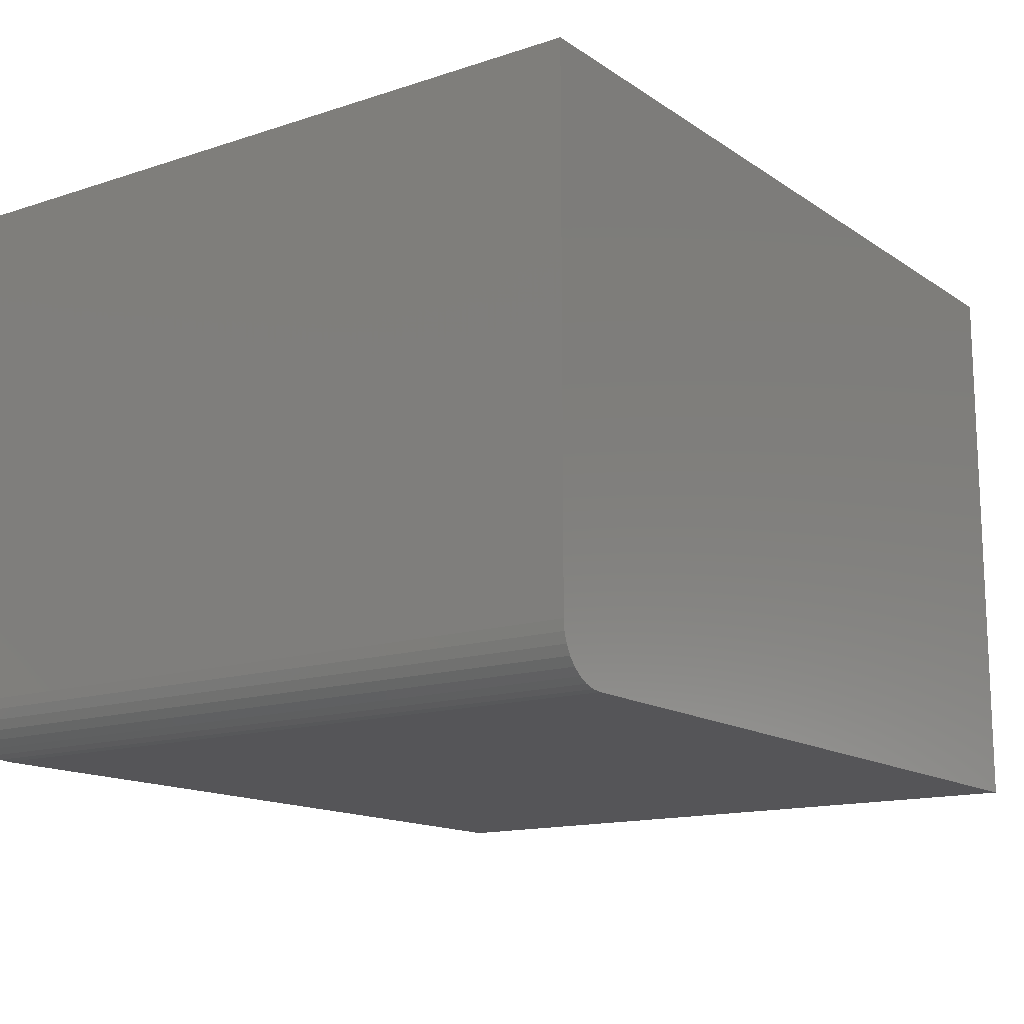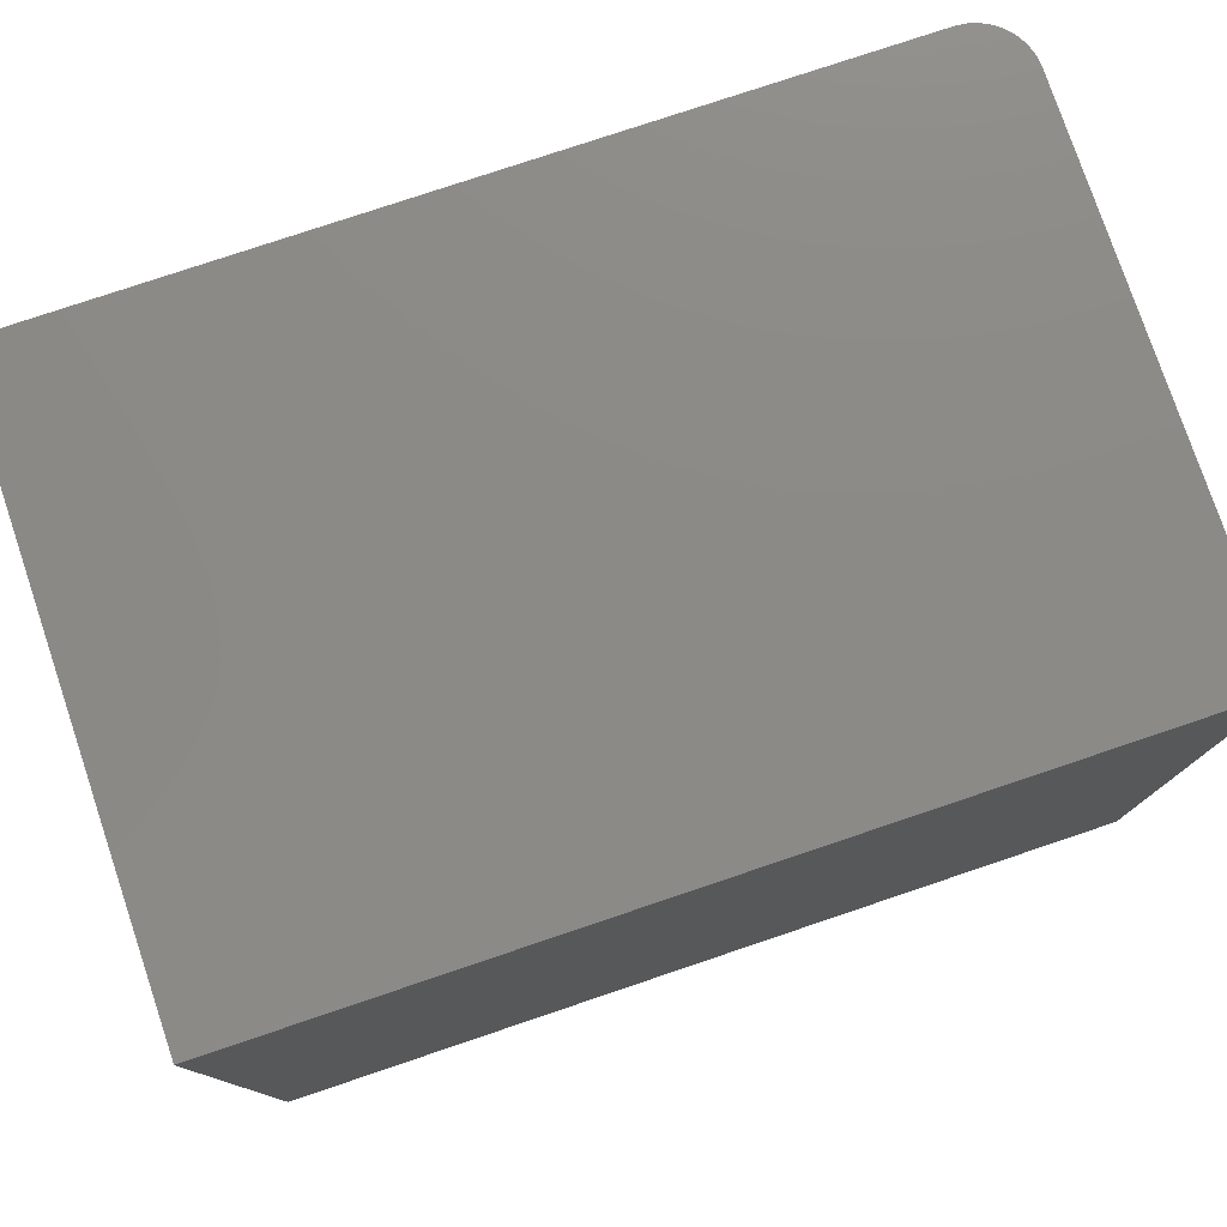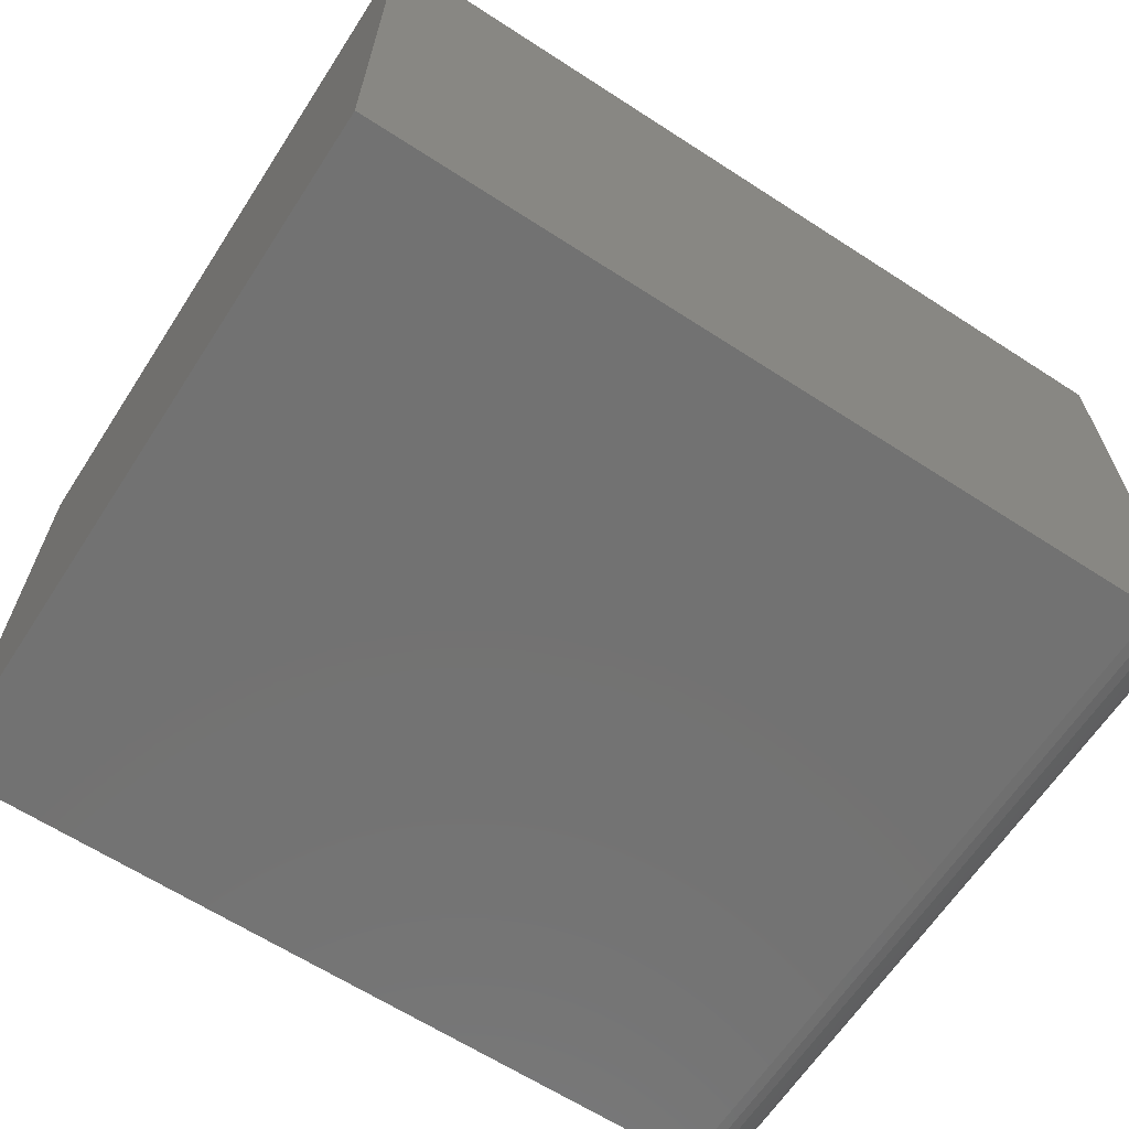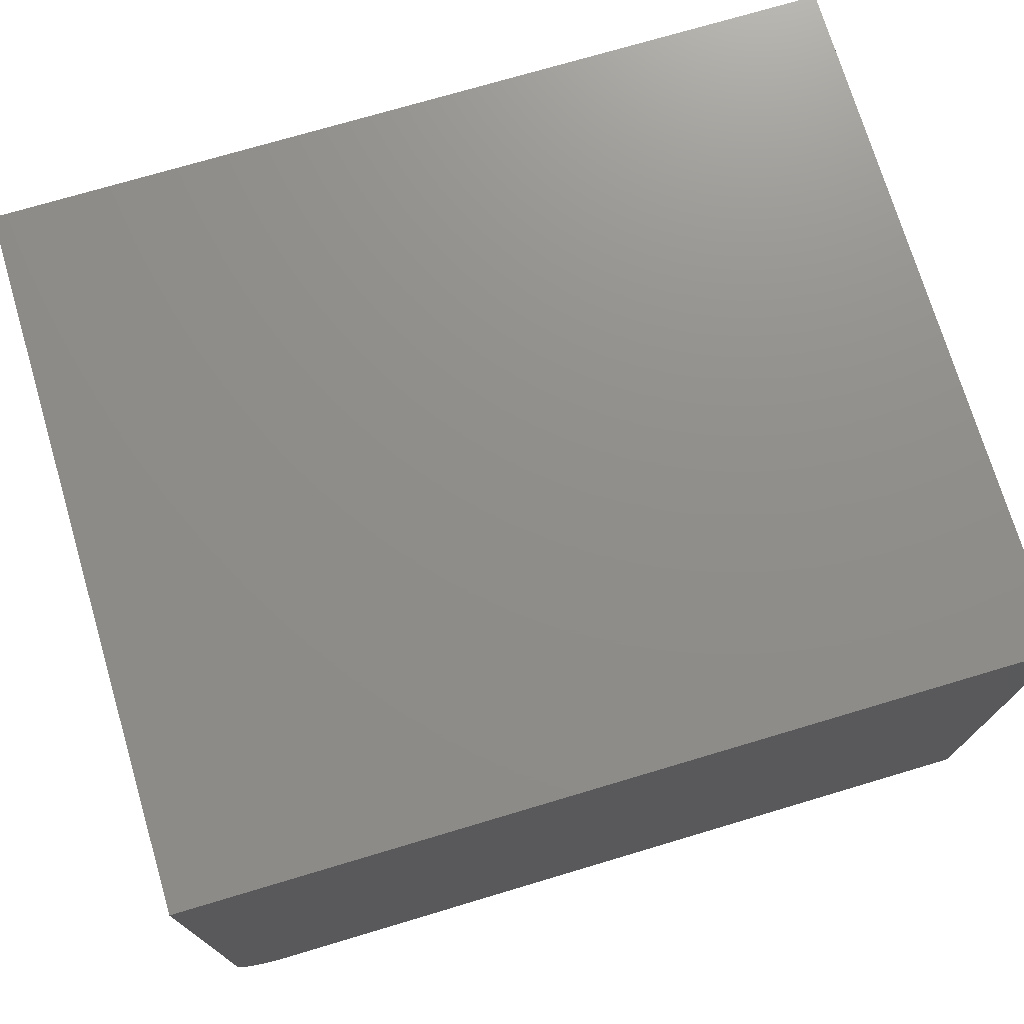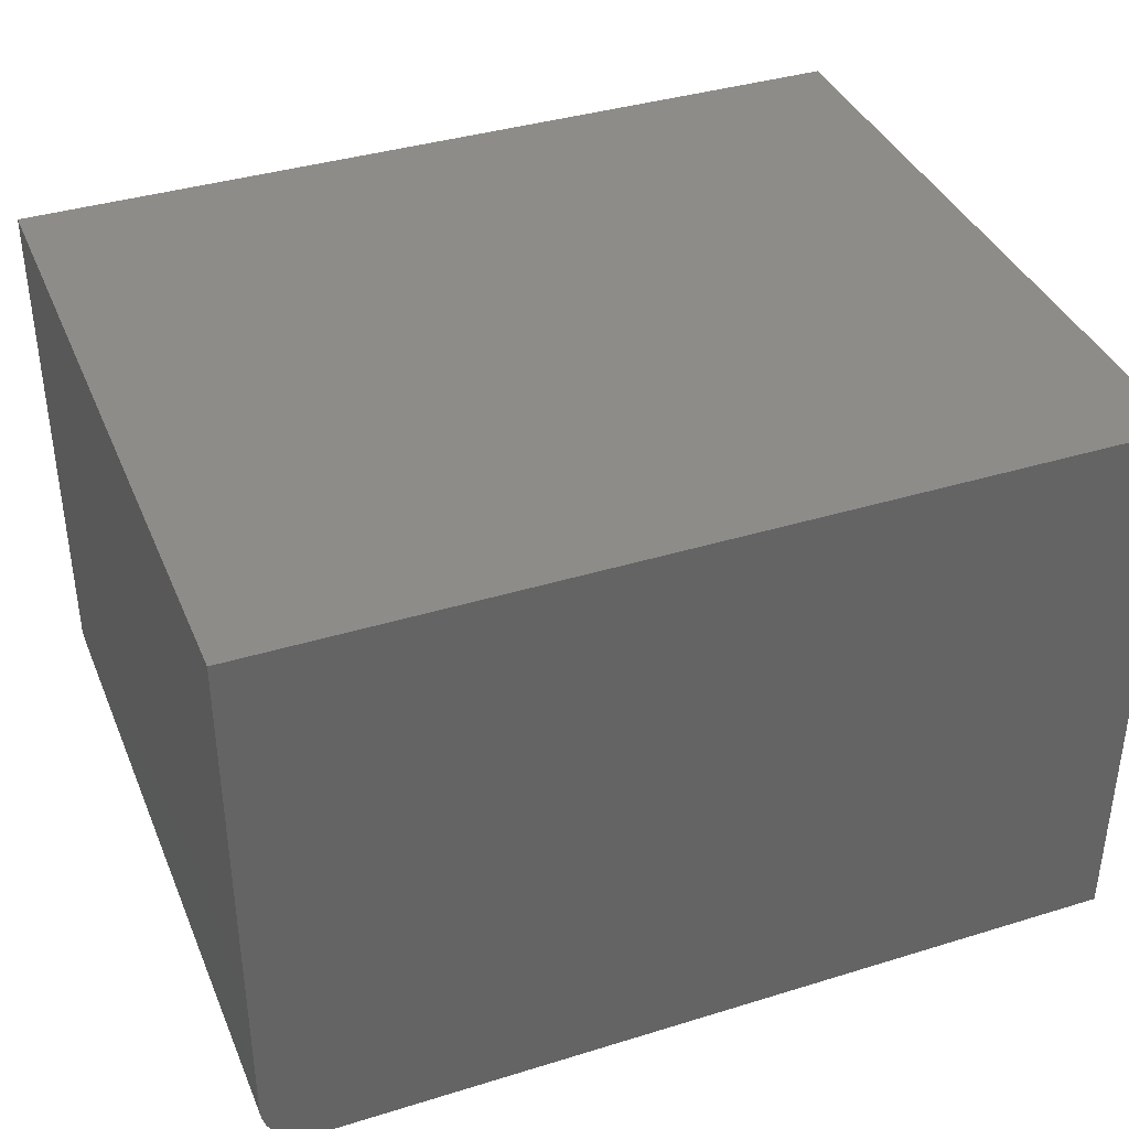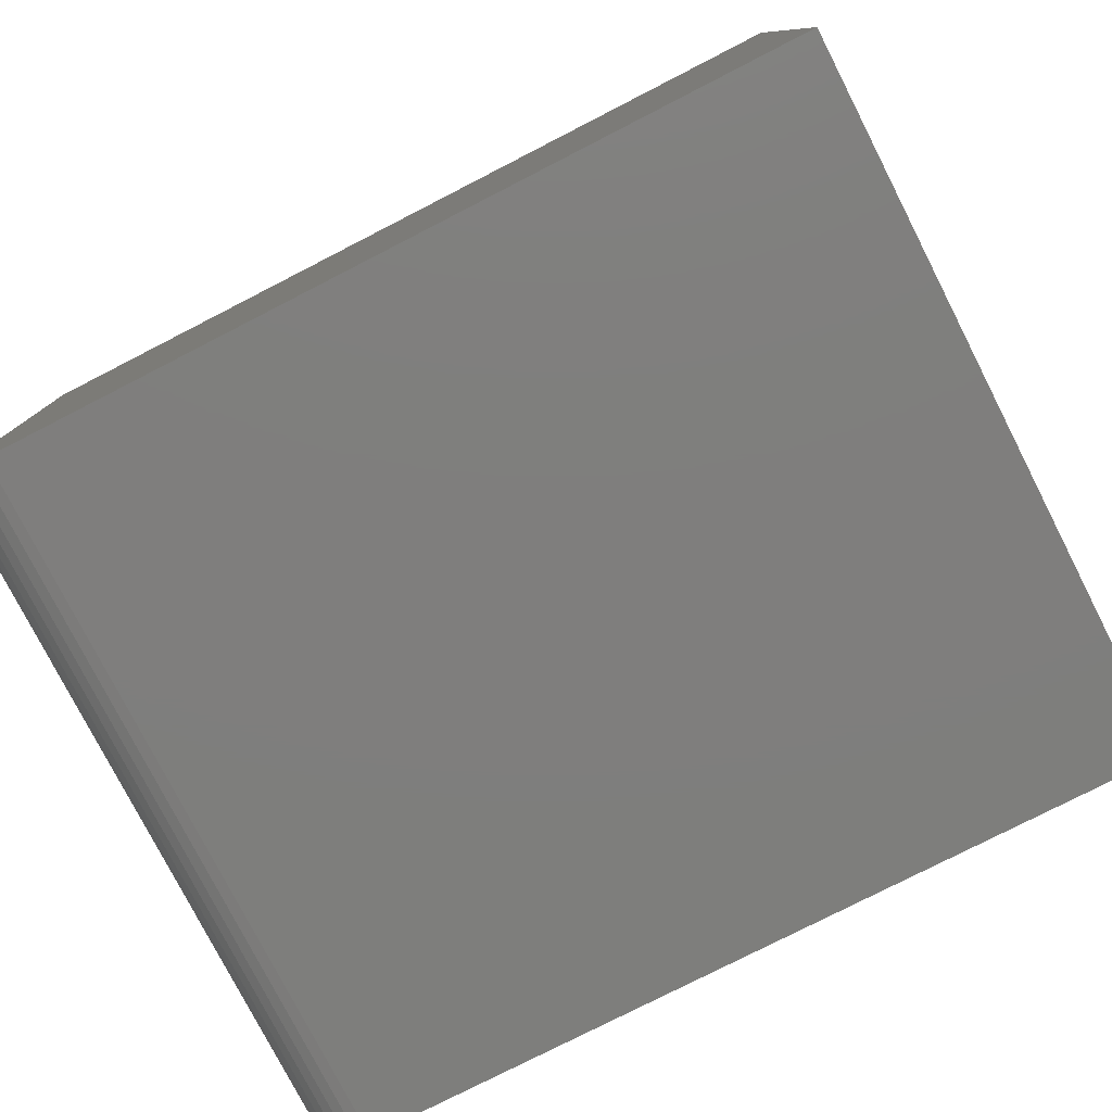
<metadata>
{"format":"stl","ext":"stl","renderer":"f3d","projection":"perspective","resolution":1024,"background":"white","views":[{"elev":-14.4,"azim":-54.6,"up":"+Y"},{"elev":77.9,"azim":161.4,"up":"+Z"},{"elev":-64.3,"azim":146.9,"up":"+Y"},{"elev":73.5,"azim":-16.6,"up":"+Y"},{"elev":38.2,"azim":-21.3,"up":"+Y"},{"elev":-78.3,"azim":27.1,"up":"+Y"}]}
</metadata>
<code>
# stl→obj: 24 verts, 44 faces
v 0.04688 -0.5 -2.87e-18
v 0.75 -0.5 -4.592e-17
v 0.04688 -0.5 0.6237
v 0.75 -0.5 0.6237
v 0 -0.4531 0.6237
v 3.819e-17 0 0.6237
v 0 -0.4531 0
v 0 0 0
v 0.0009007 -0.4623 0.6237
v 0.003568 -0.4711 0.6237
v 0.0079 -0.4792 0.6237
v 0.01373 -0.4863 0.6237
v 0.02083 -0.4921 0.6237
v 0.02894 -0.4964 0.6237
v 0.03773 -0.4991 0.6237
v 0.75 0 0.6237
v 0.01373 -0.4863 -8.407e-19
v 0.02894 -0.4964 -1.772e-18
v 0.02083 -0.4921 -1.276e-18
v 0.75 0 -4.592e-17
v 0.03773 -0.4991 -2.31e-18
v 0.0079 -0.4792 -4.837e-19
v 0.003568 -0.4711 -2.185e-19
v 0.0009007 -0.4623 -5.515e-20
f 1 2 3
f 3 2 4
f 5 6 7
f 7 6 8
f 5 9 10
f 6 5 10
f 6 10 11
f 6 11 12
f 6 12 13
f 6 13 14
f 6 14 15
f 6 15 3
f 6 3 4
f 6 4 16
f 17 18 19
f 20 2 1
f 20 1 21
f 20 21 8
f 21 18 17
f 21 17 22
f 21 22 23
f 21 23 24
f 21 24 7
f 21 7 8
f 5 7 9
f 9 7 24
f 9 24 10
f 10 24 23
f 10 23 11
f 11 23 22
f 11 22 12
f 12 22 17
f 12 17 13
f 13 17 19
f 13 19 14
f 14 19 18
f 14 18 15
f 15 18 21
f 15 21 3
f 3 21 1
f 8 6 20
f 20 6 16
f 2 20 4
f 4 20 16

</code>
